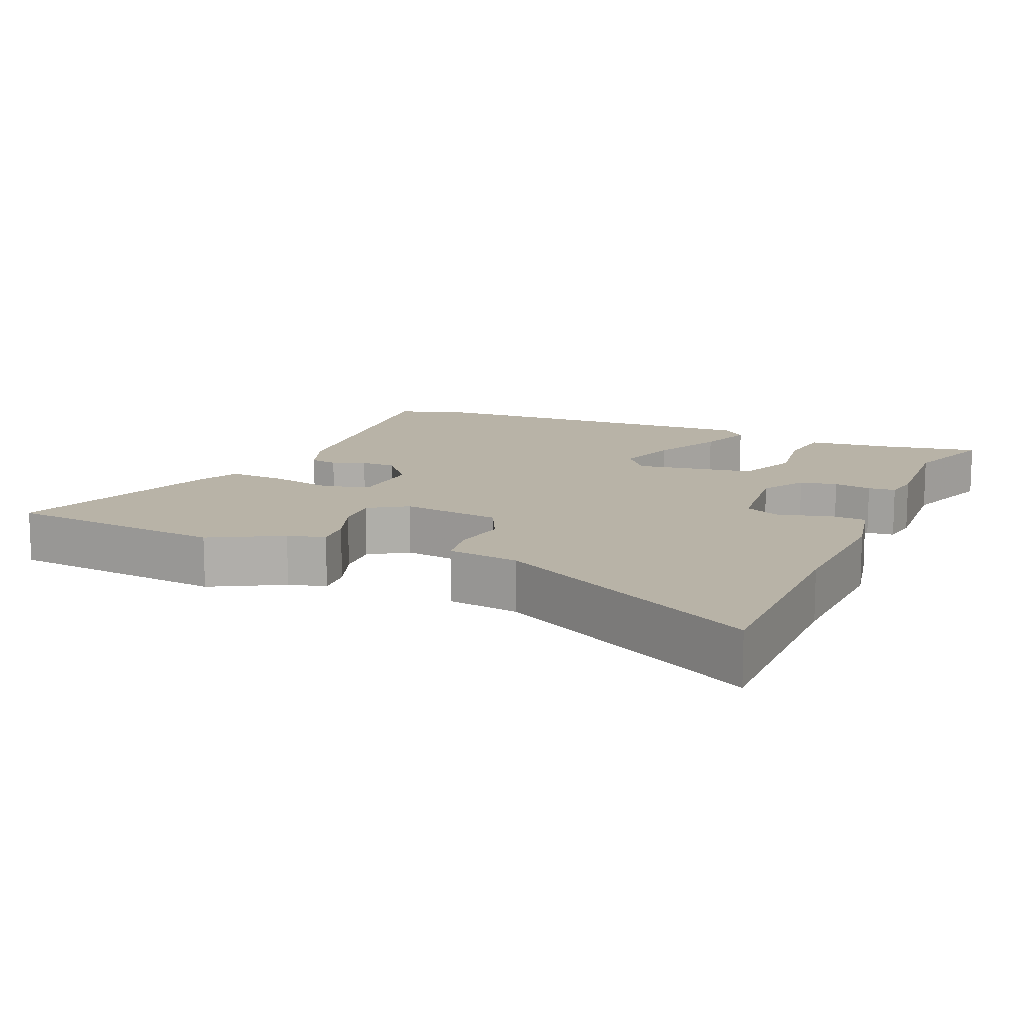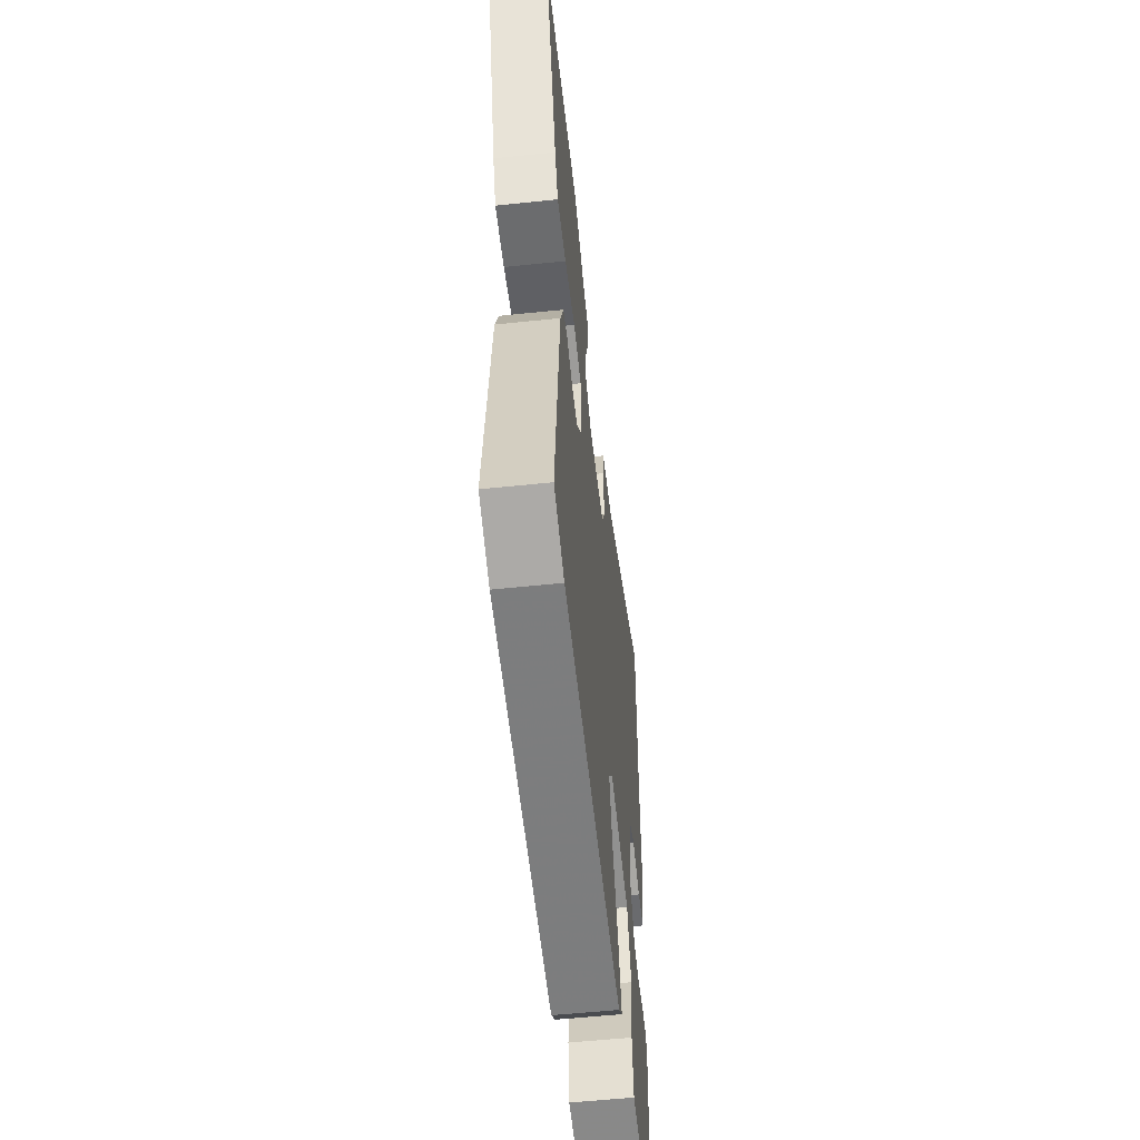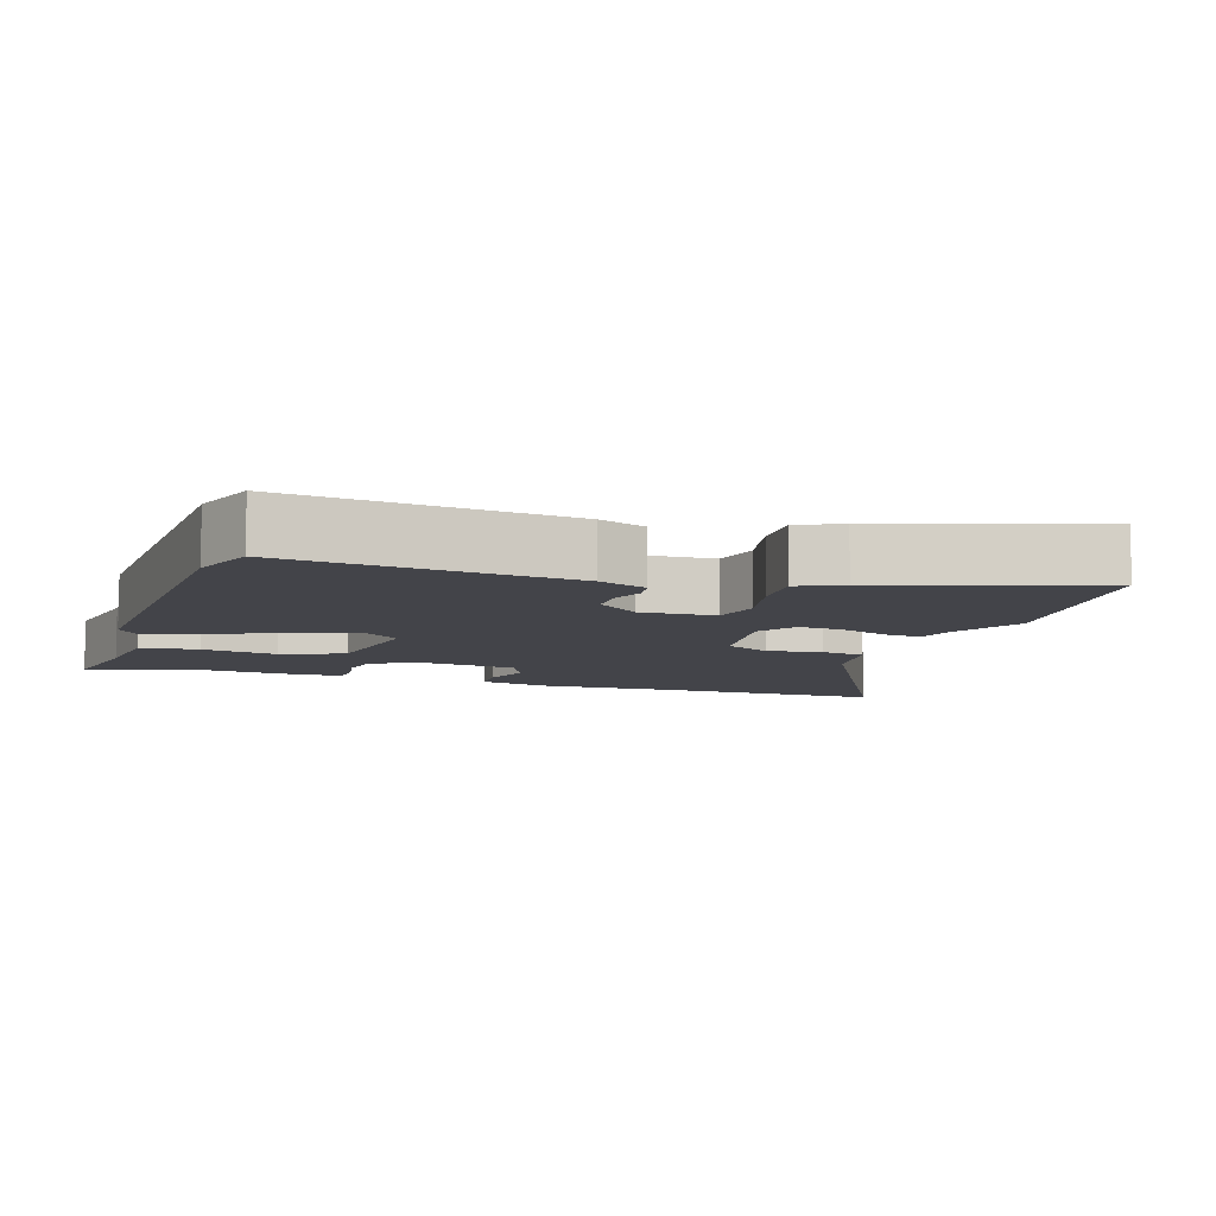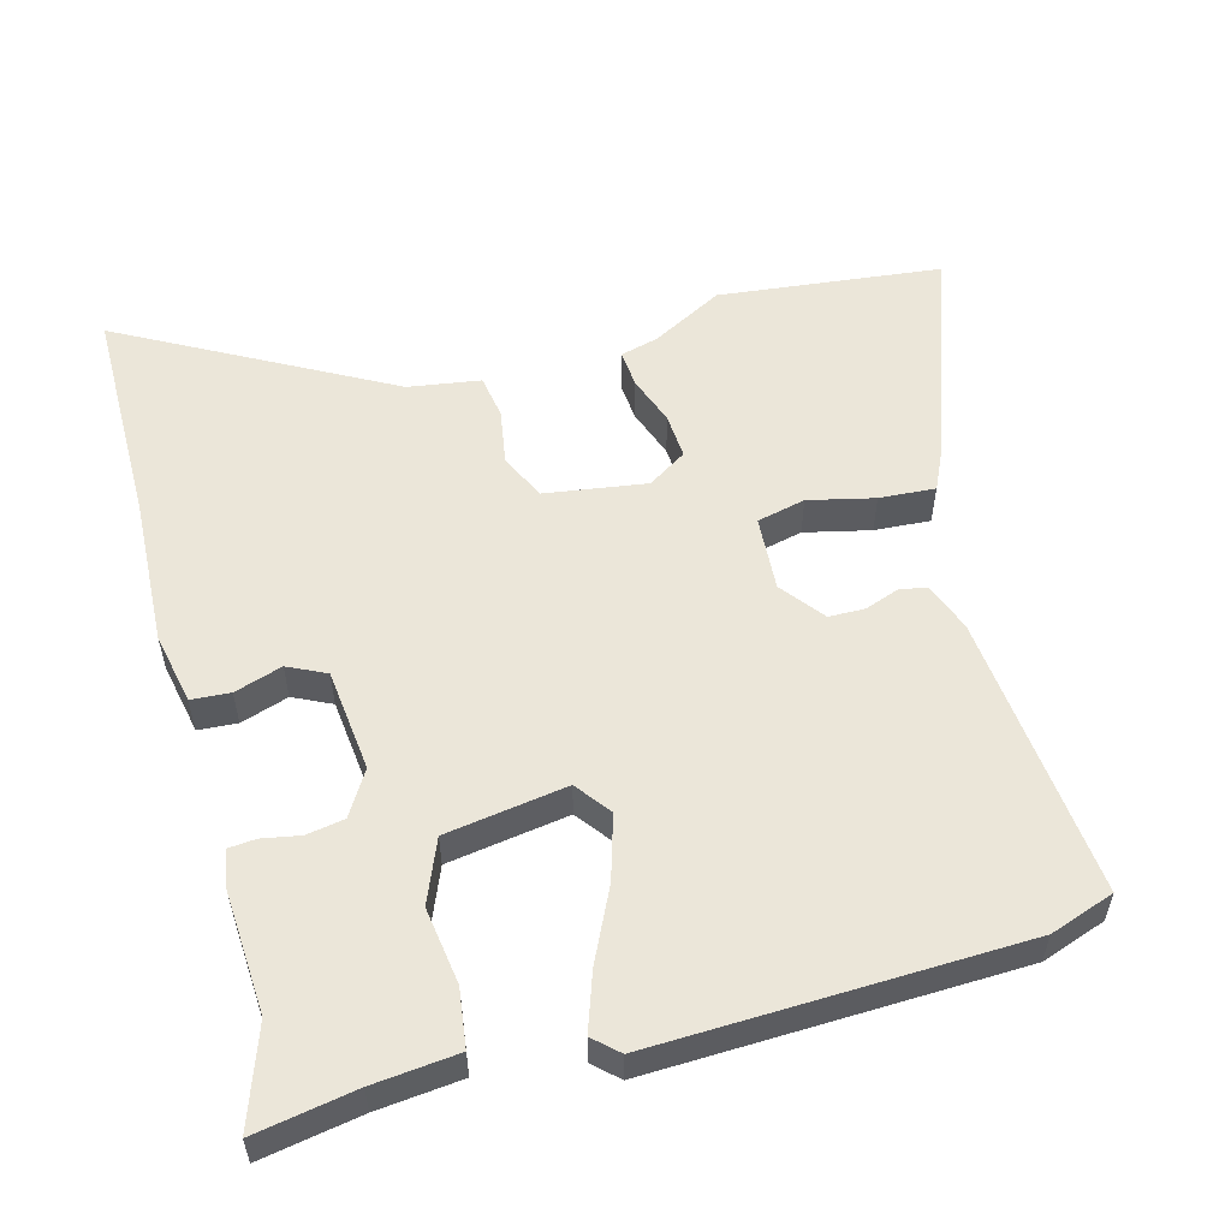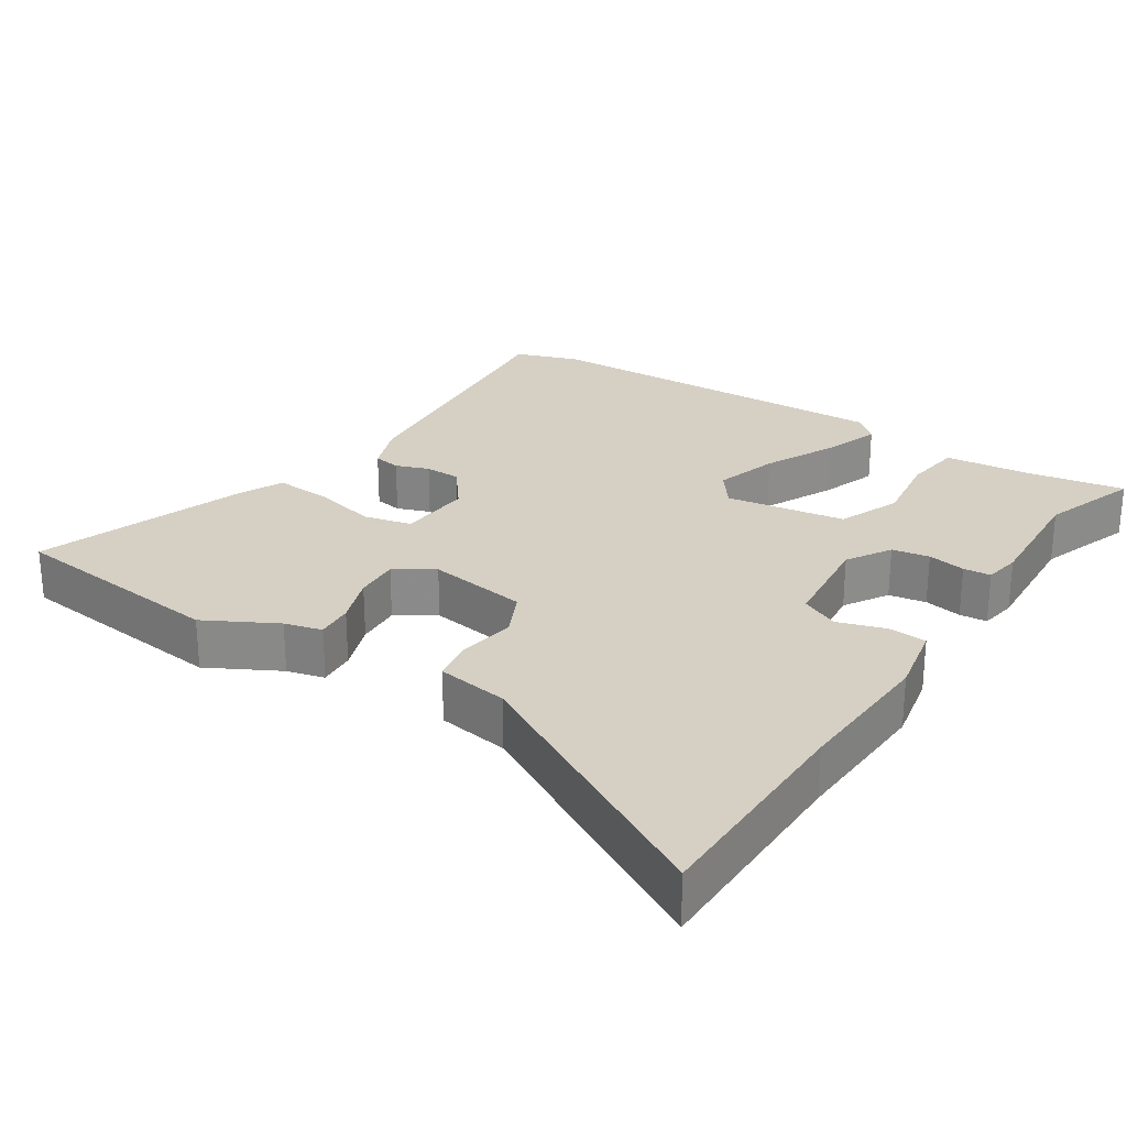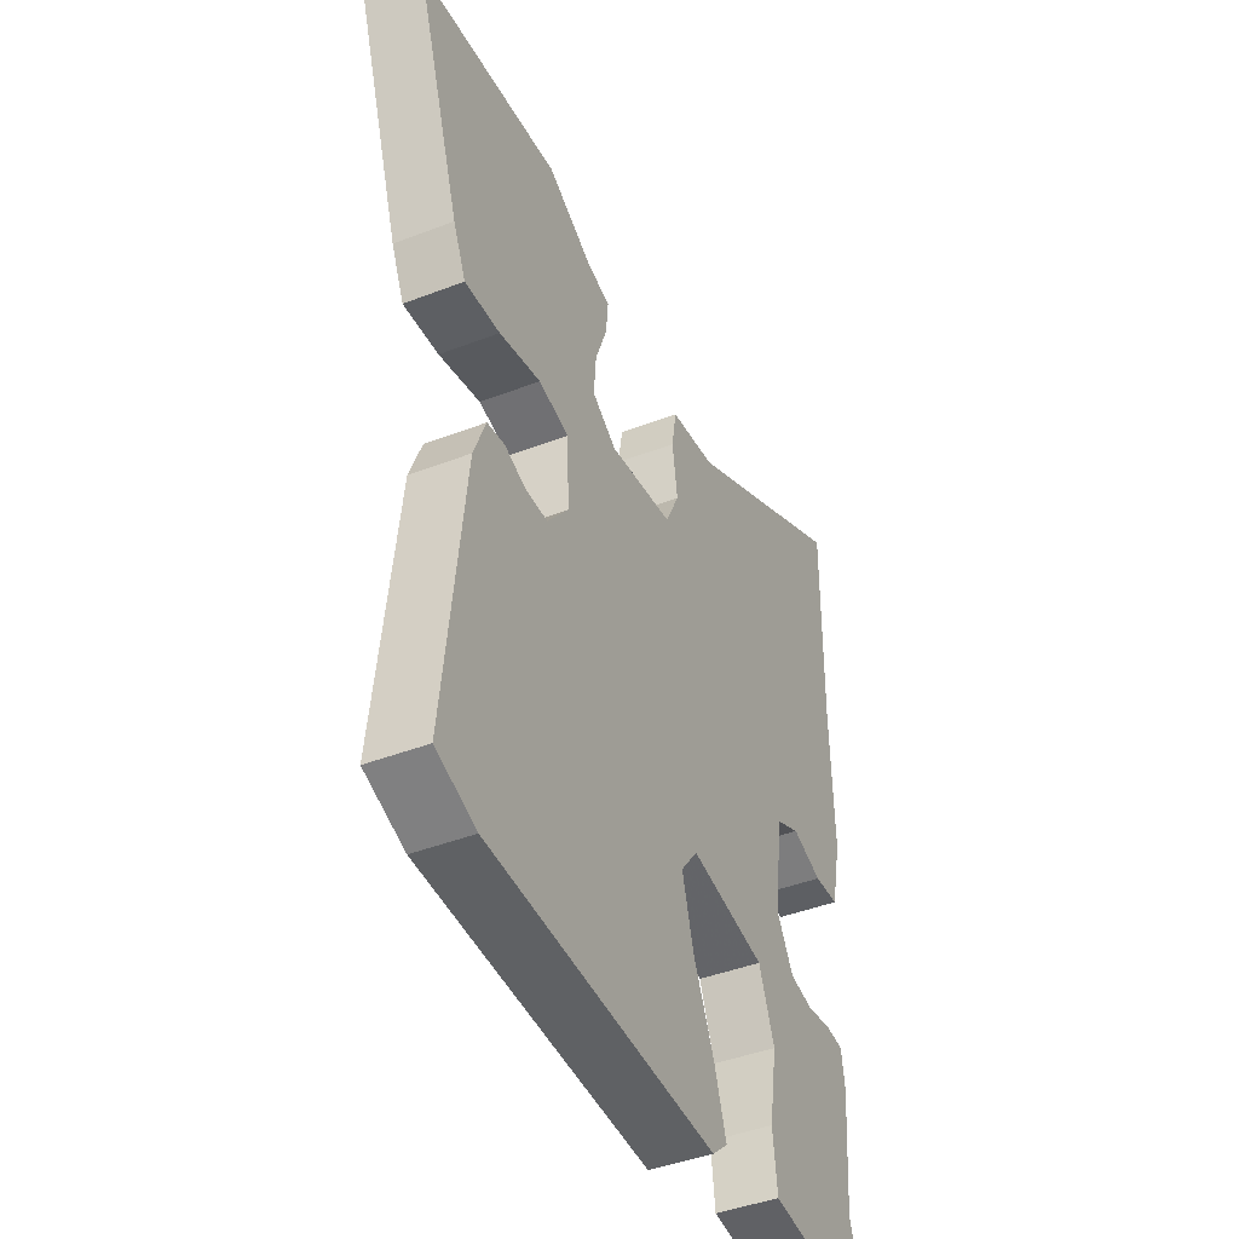
<metadata>
{"format":"obj","ext":"obj","renderer":"f3d","projection":"perspective","resolution":1024,"background":"white","views":[{"elev":12.7,"azim":23.9,"up":"+Y"},{"elev":-56.4,"azim":-83.8,"up":"+Z"},{"elev":-8.4,"azim":-108.0,"up":"+Y"},{"elev":55.3,"azim":165.7,"up":"+Y"},{"elev":26.3,"azim":34.1,"up":"+Y"},{"elev":-43.0,"azim":-65.4,"up":"+Z"}]}
</metadata>
<code>
v -0.431 0.07 -0.525
v -0.521 0.07 -0.492
v -0.476 0.07 -0.092
v -0.449 0.07 -0.023
v -0.41 0.07 -0.017
v -0.363 0.07 -0.035
v -0.312 0.07 -0.035
v -0.264 0.07 0.025
v -0.269 0.07 0.131
v -0.337 0.07 0.148
v -0.43 0.07 0.128
v -0.509 0.07 0.124
v -0.537 0.07 0.187
v -0.636 0.07 0.487
v -0.322 0.07 0.517
v -0.222 0.07 0.461
v -0.169 0.07 0.446
v -0.174 0.07 0.393
v -0.2 0.07 0.324
v -0.205 0.07 0.26
v -0.151 0.07 0.224
v -0.008 0.07 0.243
v 0.024 0.07 0.307
v 0.012 0.07 0.386
v 0.023 0.07 0.448
v 0.125 0.07 0.462
v 0.502 0.07 0.661
v 0.499 0.07 0.347
v 0.506 0.07 0.141
v 0.484 0.07 0.04
v 0.429 0.07 0.037
v 0.362 0.07 0.06
v 0.308 0.07 0.035
v 0.29 0.07 -0.11
v 0.327 0.07 -0.173
v 0.38 0.07 -0.183
v 0.434 0.07 -0.174
v 0.473 0.07 -0.178
v 0.481 0.07 -0.23
v 0.468 0.07 -0.404
v 0.514 0.07 -0.543
v 0.373 0.07 -0.516
v 0.254 0.07 -0.502
v 0.244 0.07 -0.42
v 0.261 0.07 -0.312
v 0.226 0.07 -0.223
v 0.056 0.07 -0.194
v 0.018 0.07 -0.243
v 0.044 0.07 -0.334
v 0.091 0.07 -0.436
v 0.118 0.07 -0.518
v 0.083 0.07 -0.549
v -0.431 0 -0.525
v -0.521 0 -0.492
v -0.476 0 -0.092
v -0.449 0 -0.023
v -0.41 0 -0.017
v -0.363 0 -0.035
v -0.312 0 -0.035
v -0.264 0 0.025
v -0.269 0 0.131
v -0.337 0 0.148
v -0.43 0 0.128
v -0.509 0 0.124
v -0.537 0 0.187
v -0.636 0 0.487
v -0.322 0 0.517
v -0.222 0 0.461
v -0.169 0 0.446
v -0.174 0 0.393
v -0.2 0 0.324
v -0.205 0 0.26
v -0.151 0 0.224
v -0.008 0 0.243
v 0.024 0 0.307
v 0.012 0 0.386
v 0.023 0 0.448
v 0.125 0 0.462
v 0.502 0 0.661
v 0.499 0 0.347
v 0.506 0 0.141
v 0.484 0 0.04
v 0.429 0 0.037
v 0.362 0 0.06
v 0.308 0 0.035
v 0.29 0 -0.11
v 0.327 0 -0.173
v 0.38 0 -0.183
v 0.434 0 -0.174
v 0.473 0 -0.178
v 0.481 0 -0.23
v 0.468 0 -0.404
v 0.514 0 -0.543
v 0.373 0 -0.516
v 0.254 0 -0.502
v 0.244 0 -0.42
v 0.261 0 -0.312
v 0.226 0 -0.223
v 0.056 0 -0.194
v 0.018 0 -0.243
v 0.044 0 -0.334
v 0.091 0 -0.436
v 0.118 0 -0.518
v 0.083 0 -0.549
f 4 5 6
f 3 4 6
f 2 3 6
f 1 2 6
f 52 1 6
f 51 52 6
f 50 51 6
f 49 50 6
f 48 49 6 7
f 47 48 7 8
f 46 47 8 9
f 42 43 44 45
f 42 45 46
f 41 42 46
f 40 41 46
f 39 40 46
f 38 39 46
f 37 38 46
f 36 37 46
f 35 36 46
f 34 35 46 9
f 30 31 32
f 29 30 32
f 28 29 32
f 28 32 33
f 27 28 33
f 26 27 33
f 26 33 34
f 25 26 34
f 24 25 34
f 23 24 34
f 16 17 18 19
f 16 19 20
f 15 16 20
f 14 15 20
f 13 14 20
f 12 13 20
f 11 12 20
f 10 11 20
f 9 10 20 21
f 22 23 34
f 9 21 22 34
f 58 57 56
f 58 56 55
f 58 55 54
f 58 54 53
f 58 53 104
f 58 104 103
f 58 103 102
f 58 102 101
f 59 58 101 100
f 60 59 100 99
f 61 60 99 98
f 97 96 95 94
f 98 97 94
f 98 94 93
f 98 93 92
f 98 92 91
f 98 91 90
f 98 90 89
f 98 89 88
f 98 88 87
f 61 98 87 86
f 84 83 82
f 84 82 81
f 84 81 80
f 85 84 80
f 85 80 79
f 85 79 78
f 86 85 78
f 86 78 77
f 86 77 76
f 86 76 75
f 71 70 69 68
f 72 71 68
f 72 68 67
f 72 67 66
f 72 66 65
f 72 65 64
f 72 64 63
f 72 63 62
f 73 72 62 61
f 86 75 74
f 86 74 73 61
f 1 53 54 2
f 2 54 55 3
f 3 55 56 4
f 4 56 57 5
f 5 57 58 6
f 6 58 59 7
f 7 59 60 8
f 8 60 61 9
f 9 61 62 10
f 10 62 63 11
f 11 63 64 12
f 12 64 65 13
f 13 65 66 14
f 14 66 67 15
f 15 67 68 16
f 16 68 69 17
f 17 69 70 18
f 18 70 71 19
f 19 71 72 20
f 20 72 73 21
f 21 73 74 22
f 22 74 75 23
f 23 75 76 24
f 24 76 77 25
f 25 77 78 26
f 26 78 79 27
f 27 79 80 28
f 28 80 81 29
f 29 81 82 30
f 30 82 83 31
f 31 83 84 32
f 32 84 85 33
f 33 85 86 34
f 34 86 87 35
f 35 87 88 36
f 36 88 89 37
f 37 89 90 38
f 38 90 91 39
f 39 91 92 40
f 40 92 93 41
f 41 93 94 42
f 42 94 95 43
f 43 95 96 44
f 44 96 97 45
f 45 97 98 46
f 46 98 99 47
f 47 99 100 48
f 48 100 101 49
f 49 101 102 50
f 50 102 103 51
f 51 103 104 52
f 52 104 53 1

</code>
